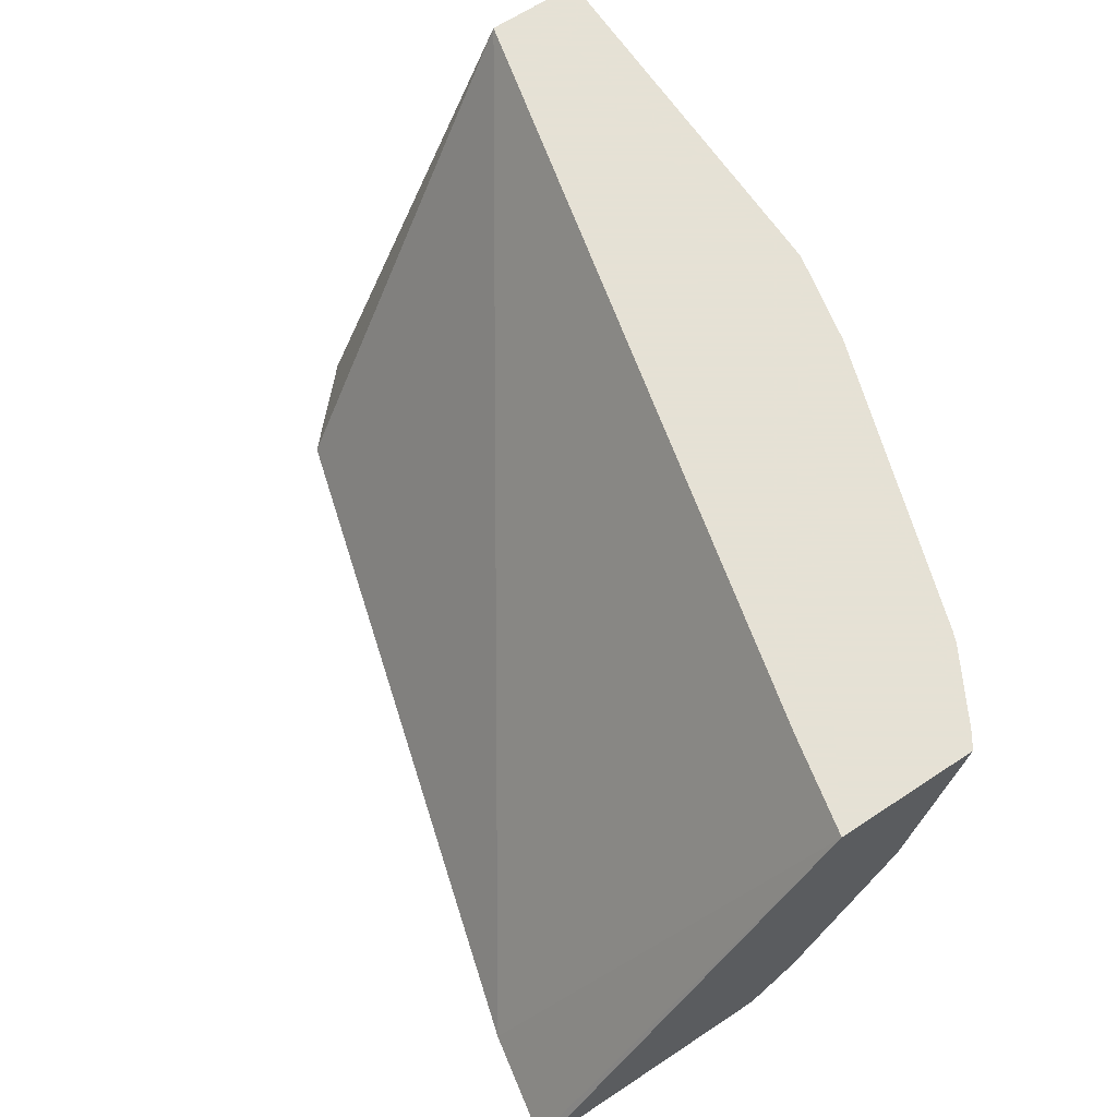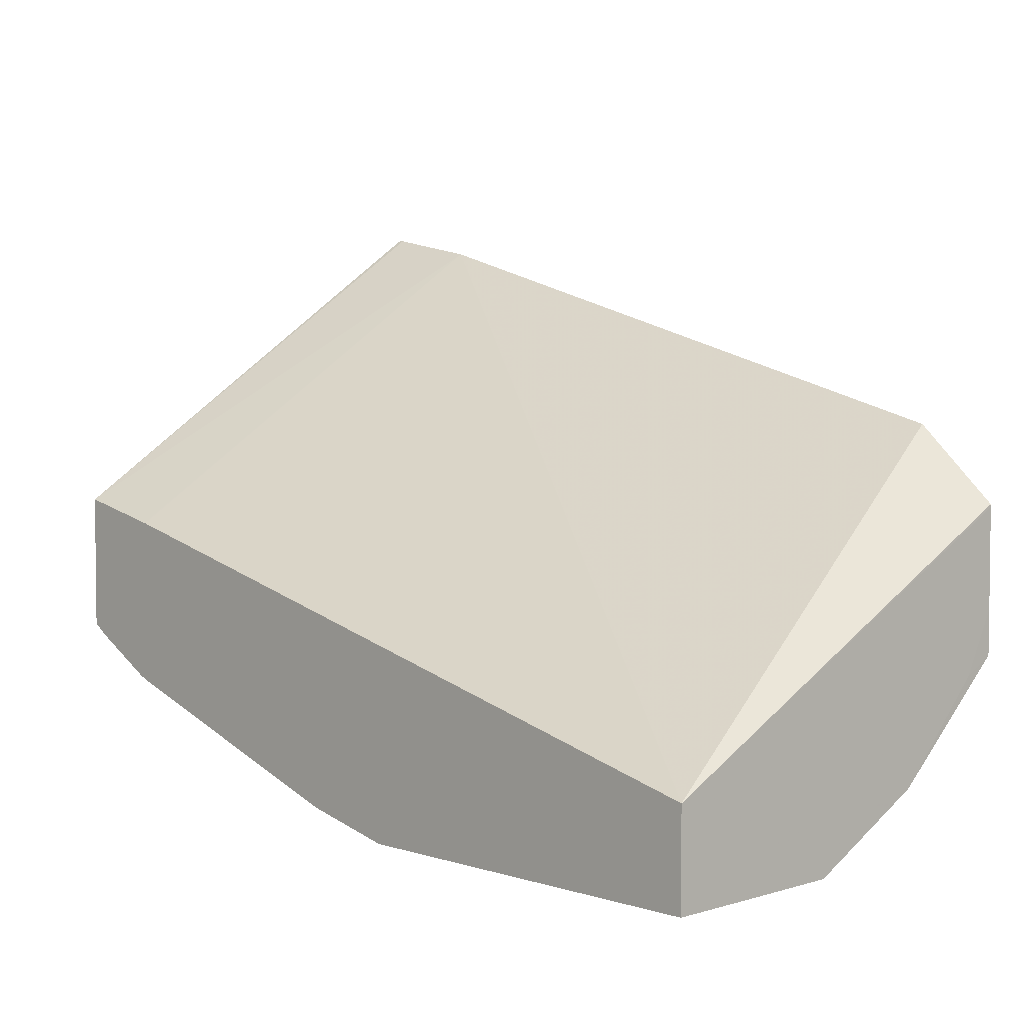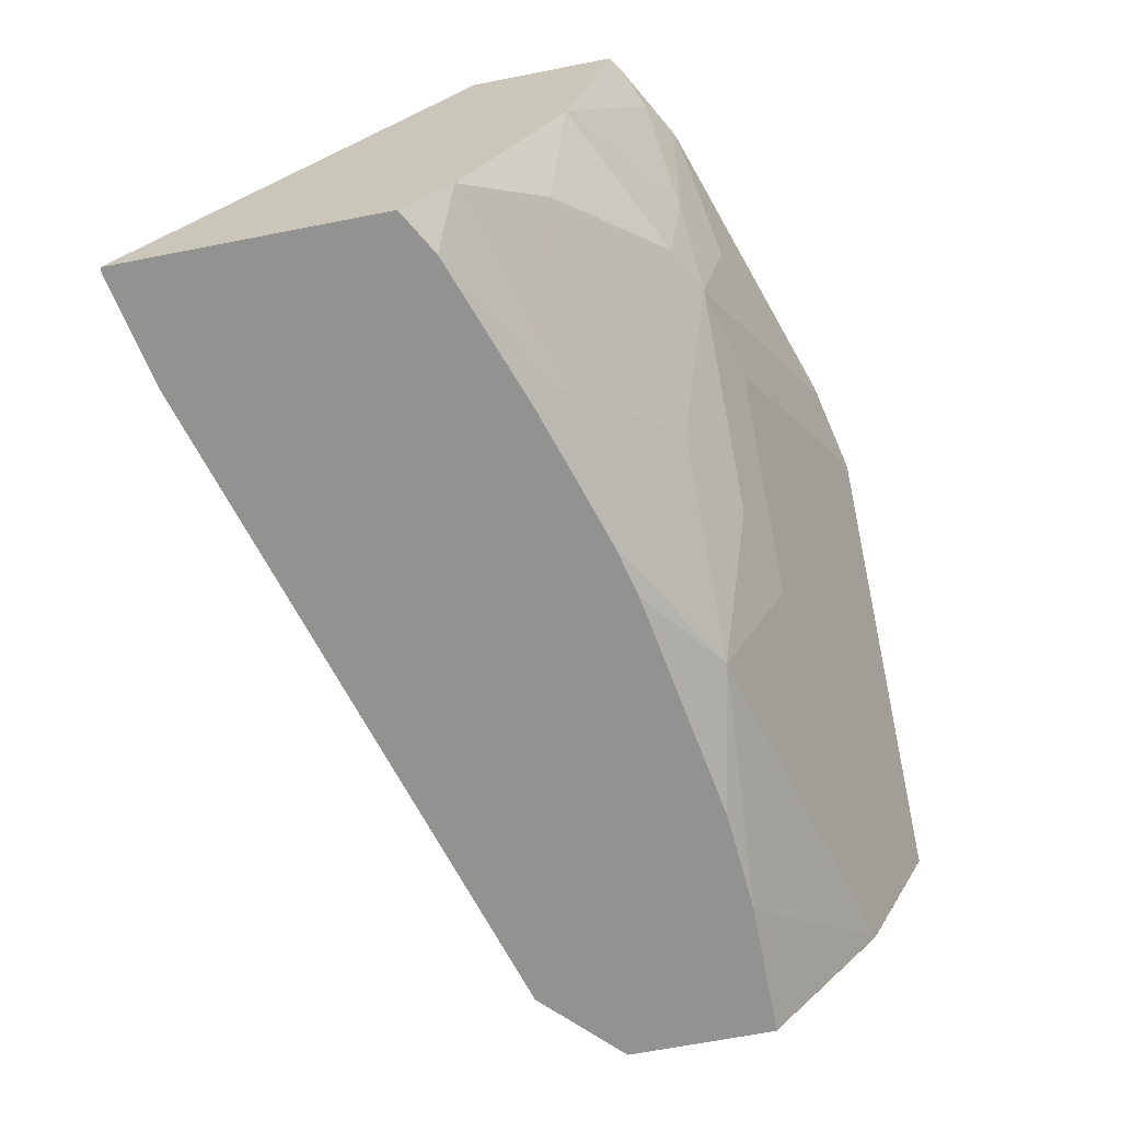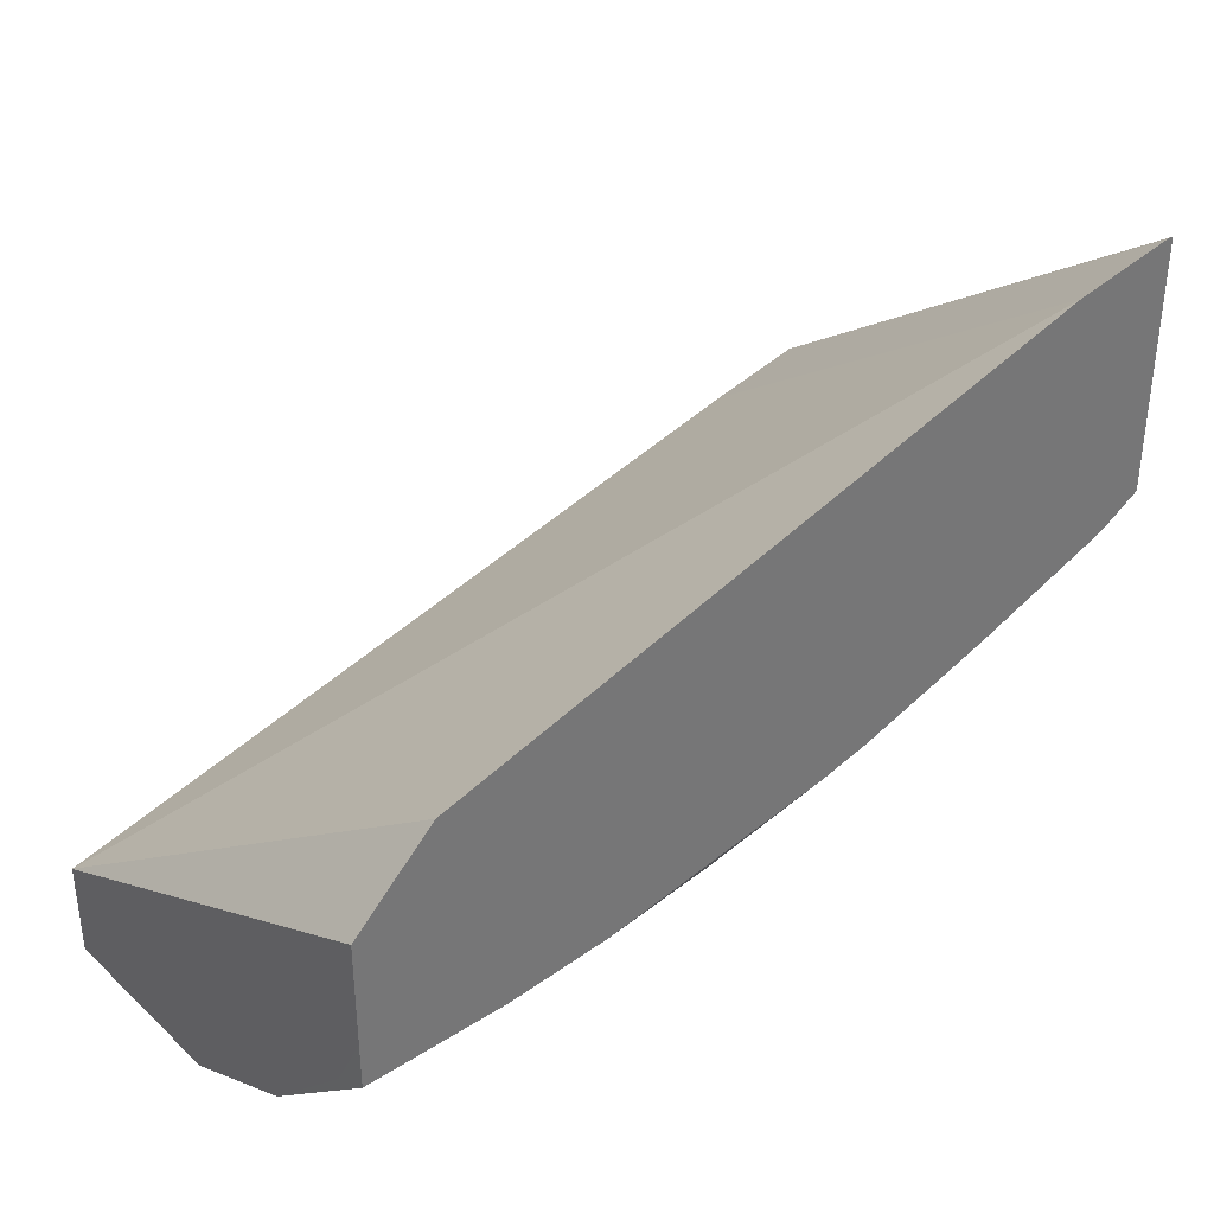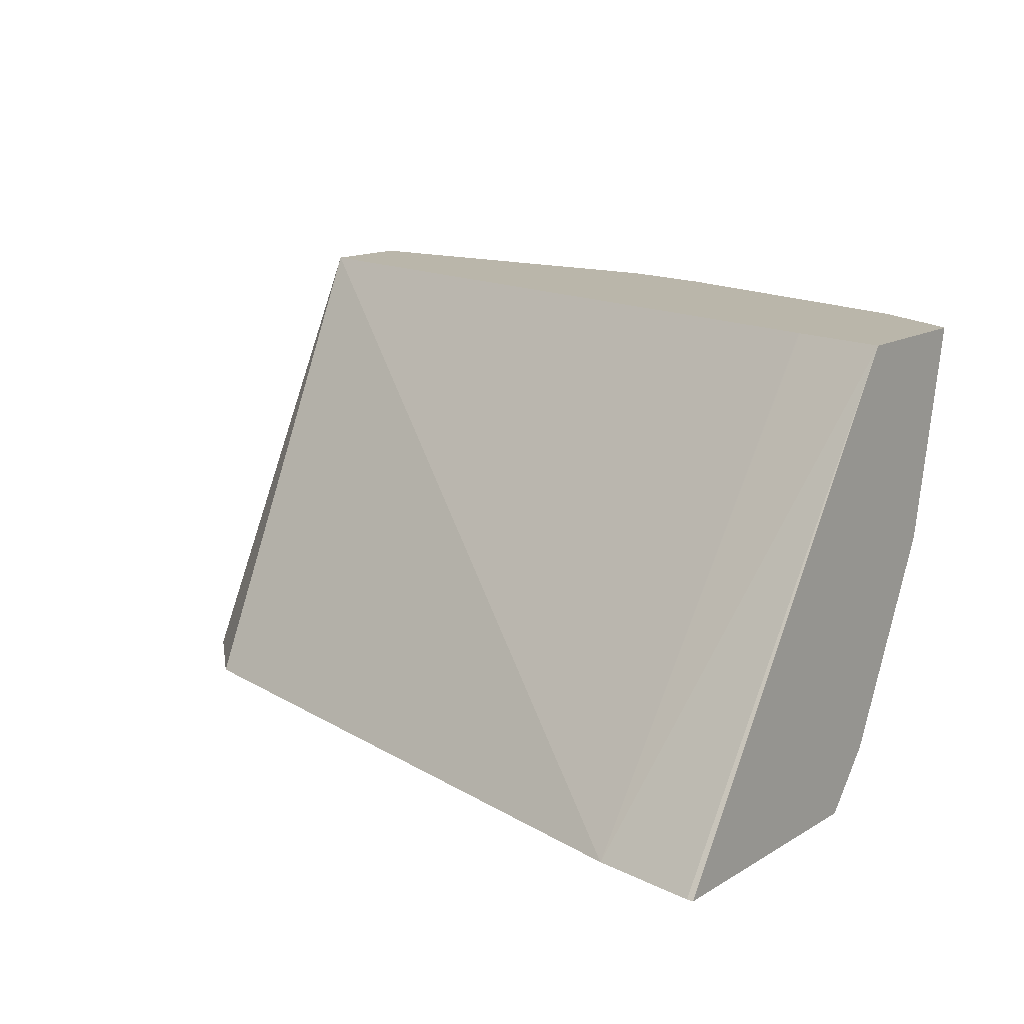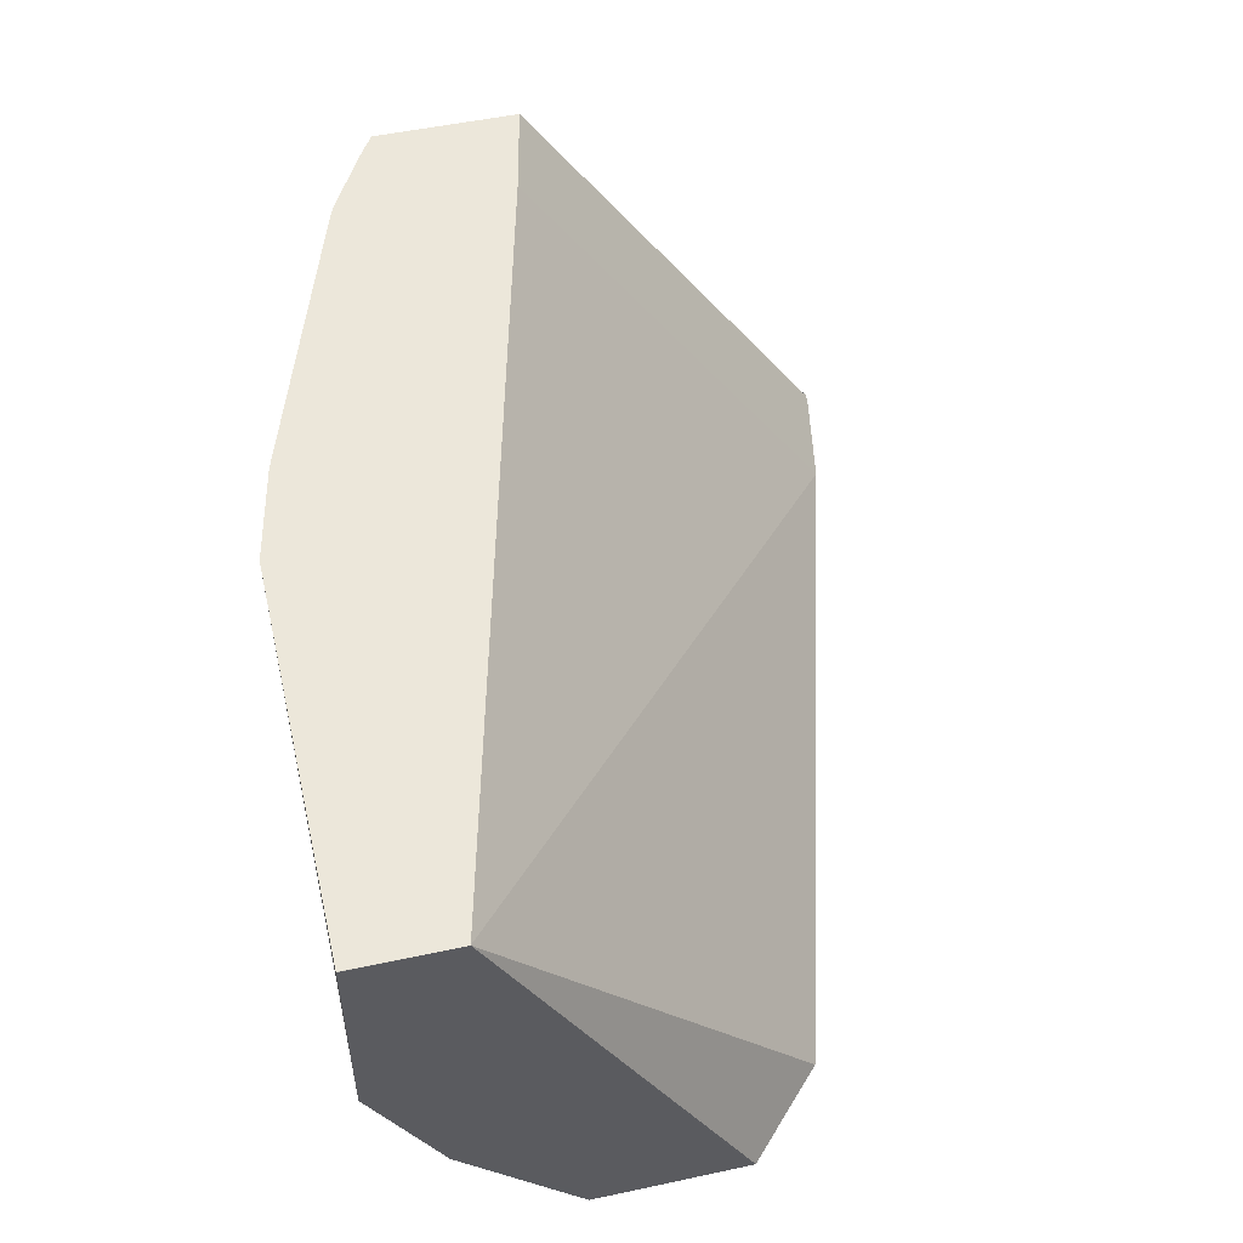
<metadata>
{"format":"obj","ext":"obj","renderer":"f3d","projection":"perspective","resolution":1024,"background":"white","views":[{"elev":64.9,"azim":56.4,"up":"+Y"},{"elev":3.9,"azim":-134.2,"up":"+Z"},{"elev":-66.3,"azim":101.1,"up":"+Y"},{"elev":35.3,"azim":-40.1,"up":"+Z"},{"elev":13.8,"azim":37.4,"up":"+Y"},{"elev":51.7,"azim":-103.1,"up":"+Y"}]}
</metadata>
<code>
v 0.1301 -0.4882 -0.7484
v 0.1306 -0.4882 -0.7483
v 0.1952 -0.5532 -0.7159
v 0.1302 -0.5857 -0.7159
v 2.336e-05 -0.5532 -0.7484
v -3.403e-05 -0.4882 -0.7484
v 0.1627 -0.4882 -0.7412
v 0.1627 -0.4922 -0.7403
v 0.1627 -0.5898 -0.7077
v 0.2278 -0.5573 -0.7077
v 0.1302 -0.6074 -0.705
v -0.0001201 -0.5533 -0.7484
v -0.0001201 -0.5207 -0.7484
v -0.0001201 -0.4882 -0.7484
v -0.0001201 -0.4882 -0.731
v 0.2603 -0.4882 -0.7086
v 0.2278 -0.5207 -0.7159
v 0.1302 -0.6291 -0.6942
v 0.2495 -0.5315 -0.705
v 0.2441 -0.5613 -0.6996
v 0.1952 -0.5966 -0.6942
v 2.336e-05 -0.5966 -0.7267
v -0.0001201 -0.5965 -0.7267
v -0.0001201 -0.4882 -0.7158
v 0.2637 -0.4882 -0.7073
v 0.1627 -0.6406 -0.6722
v 0.0831 -0.6406 -0.6857
v 0.04783 -0.6406 -0.6884
v 0.2278 -0.6291 -0.6617
v 0.2278 -0.6406 -0.6532
v 0.2065 -0.6406 -0.6599
v 0.1806 -0.6406 -0.6679
v 0.2766 -0.4963 -0.6996
v 0.293 -0.5571 -0.6752
v 0.293 -0.5573 -0.6751
v 0.2766 -0.5939 -0.6671
v -6.272e-05 -0.6406 -0.6884
v -0.0001201 -0.6292 -0.6941
v -0.0001201 -0.5966 -0.6616
v -9.142e-05 -0.6406 -0.6386
v 0.02717 -0.6406 -0.6129
v 0.2549 -0.6406 -0.5478
v 0.2602 -0.4882 -0.6508
v 0.2874 -0.4882 -0.6942
v 0.2929 -0.6223 -0.6427
v 0.2782 -0.6406 -0.6354
v 0.293 -0.4882 -0.6905
v 0.293 -0.5207 -0.6833
v 0.293 -0.6221 -0.6427
v 0.293 -0.6223 -0.6427
v -0.0001201 -0.6406 -0.6731
v -0.0001201 -0.6183 -0.6508
v -0.0001201 -0.64 -0.6399
v -0.0001201 -0.6406 -0.6406
v 0.2909 -0.6406 -0.541
v 0.293 -0.4882 -0.6435
v 0.2608 -0.4882 -0.6507
v 0.293 -0.6224 -0.6426
v 0.293 -0.6228 -0.6422
v 0.293 -0.6406 -0.627
v 0.293 -0.6406 -0.541
f 26 30 46
f 26 46 60
f 26 60 61
f 26 61 55
f 26 55 42
f 26 41 40
f 26 40 54
f 26 54 51
f 26 51 37
f 26 31 30
f 26 37 28
f 26 42 41
f 26 32 31
f 22 28 37
f 24 42 43
f 24 41 42
f 24 40 41
f 24 39 40
f 23 37 38
f 22 37 23
f 20 36 29
f 20 35 36
f 20 34 35
f 20 29 21
f 19 34 20
f 26 28 27
f 25 44 33
f 29 36 45
f 39 52 40
f 29 46 30
f 19 33 34
f 55 61 56
f 46 59 60
f 46 58 59
f 45 58 46
f 45 50 58
f 42 57 43
f 42 56 57
f 42 55 56
f 40 53 54
f 40 52 53
f 37 51 38
f 36 50 45
f 36 49 50
f 35 49 36
f 34 49 35
f 34 50 49
f 34 58 50
f 34 59 58
f 34 60 59
f 34 61 60
f 34 56 61
f 34 47 56
f 34 48 47
f 33 48 34
f 33 47 48
f 33 44 47
f 29 45 46
f 19 25 33
f 2 7 8
f 18 31 32
f 6 14 15
f 5 12 13
f 4 9 11
f 4 12 5
f 4 11 12
f 3 10 9
f 3 8 10
f 3 9 4
f 2 8 3
f 1 7 2
f 1 16 7
f 1 25 16
f 7 16 17
f 1 47 44
f 1 57 56
f 1 43 57
f 1 24 43
f 1 15 24
f 1 6 15
f 1 14 6
f 1 13 14
f 1 5 13
f 1 4 5
f 1 3 4
f 1 2 3
f 18 32 26
f 1 56 47
f 7 17 10
f 1 44 25
f 9 10 18
f 18 30 31
f 7 10 8
f 18 29 30
f 18 21 29
f 18 28 22
f 18 27 28
f 18 26 27
f 17 25 19
f 16 25 17
f 12 14 13
f 12 15 14
f 12 24 15
f 12 39 24
f 12 52 39
f 12 22 23
f 12 53 52
f 10 17 19
f 10 19 20
f 10 20 21
f 10 21 18
f 11 22 12
f 11 18 22
f 12 38 51
f 9 18 11
f 12 51 54
f 12 54 53
f 12 23 38

</code>
